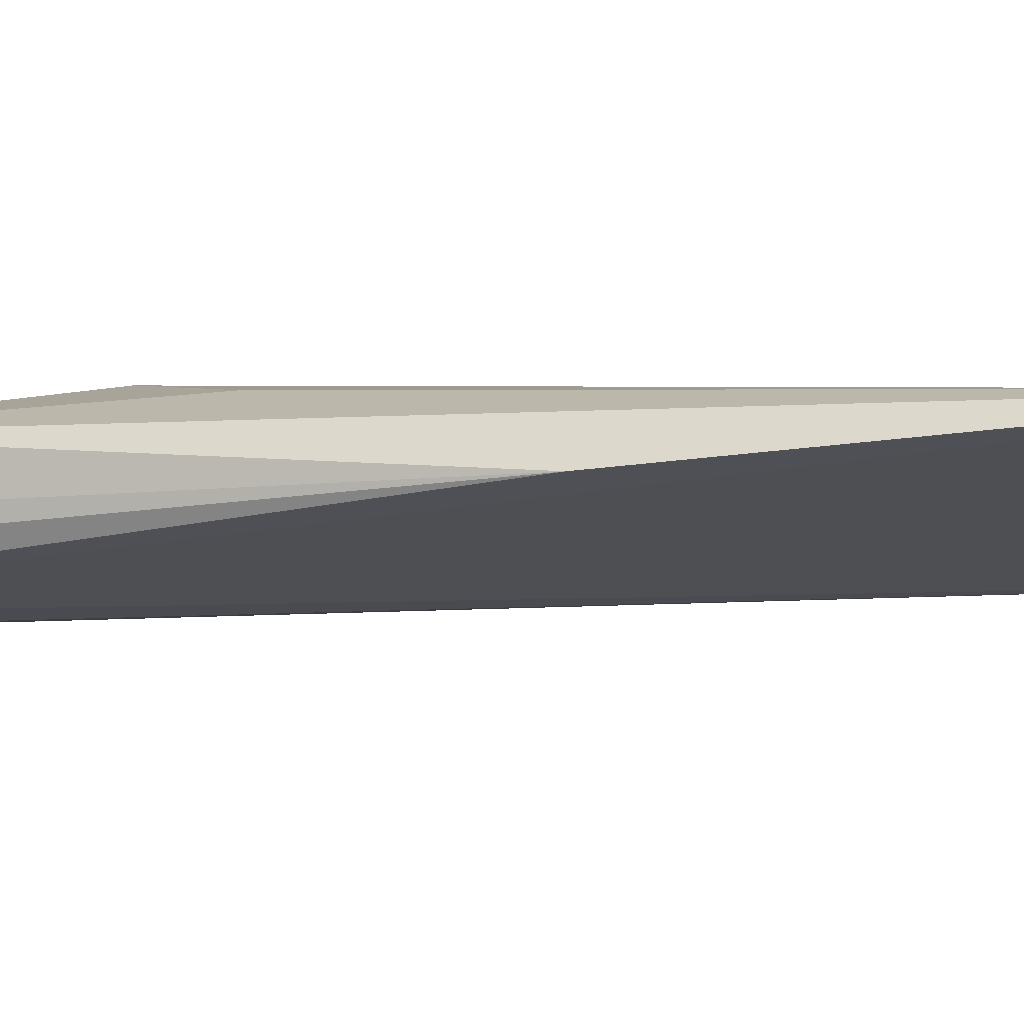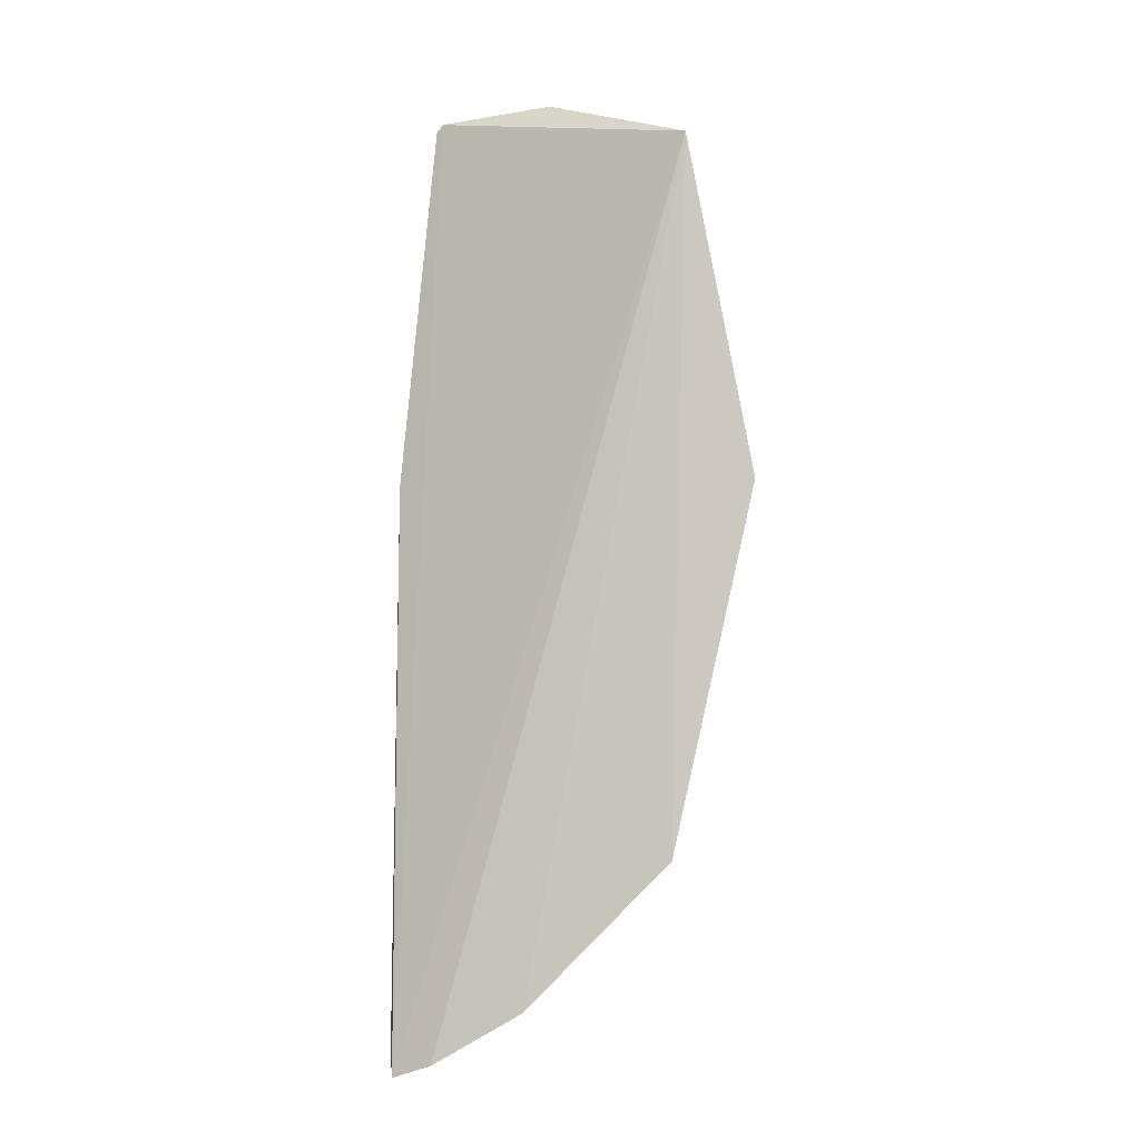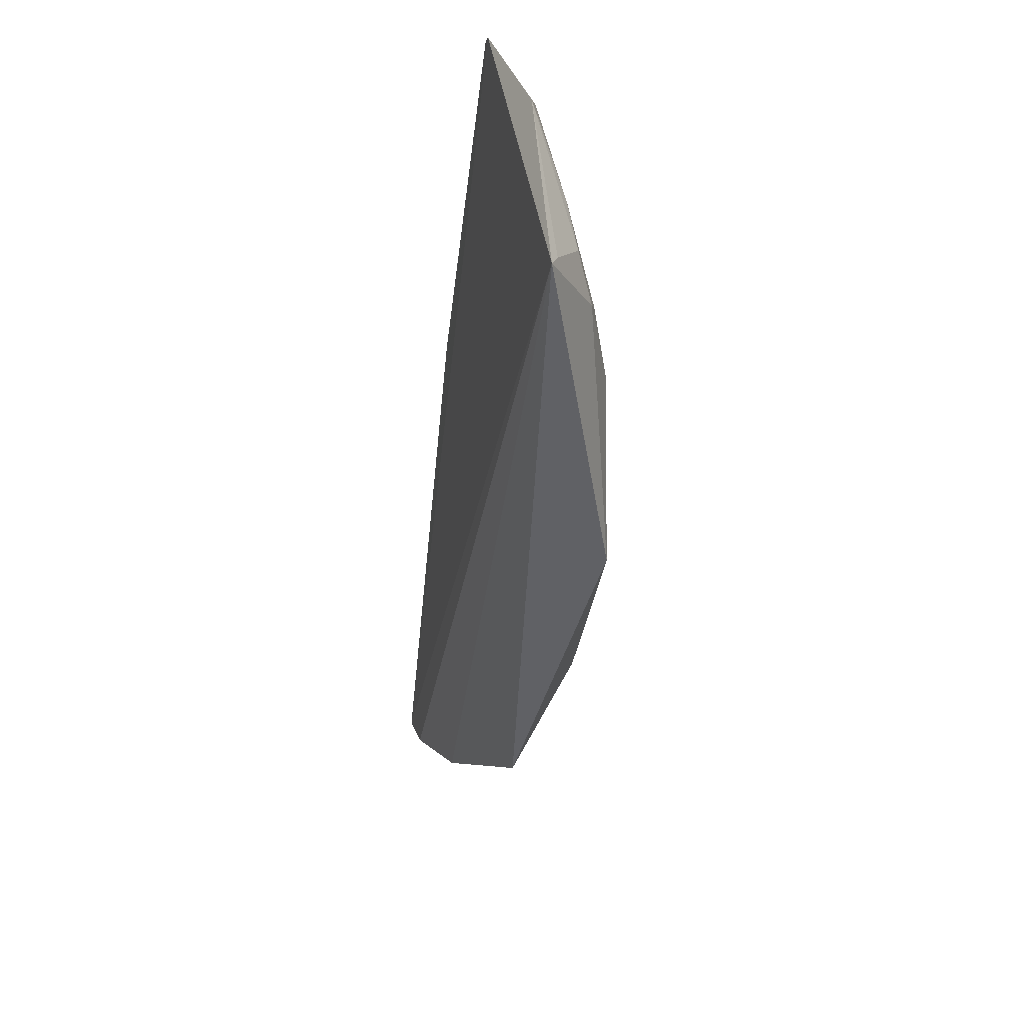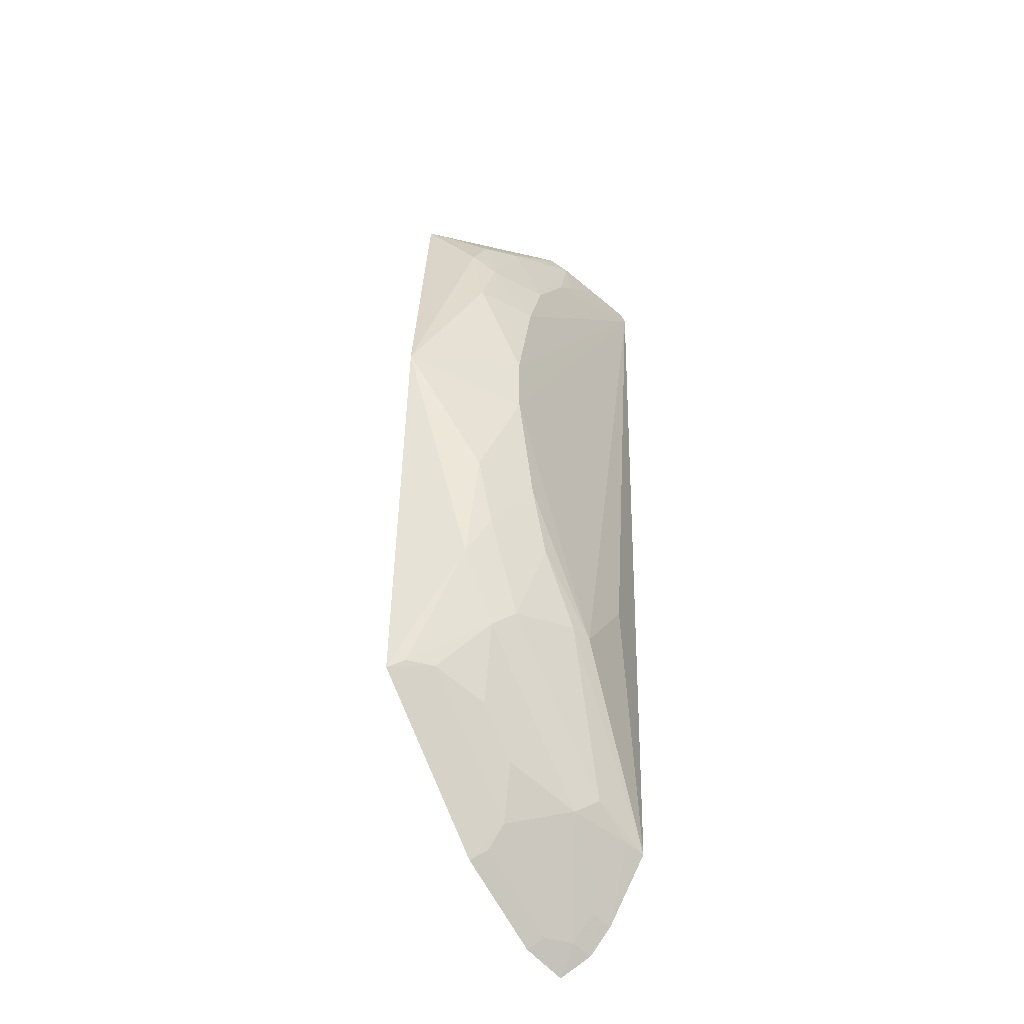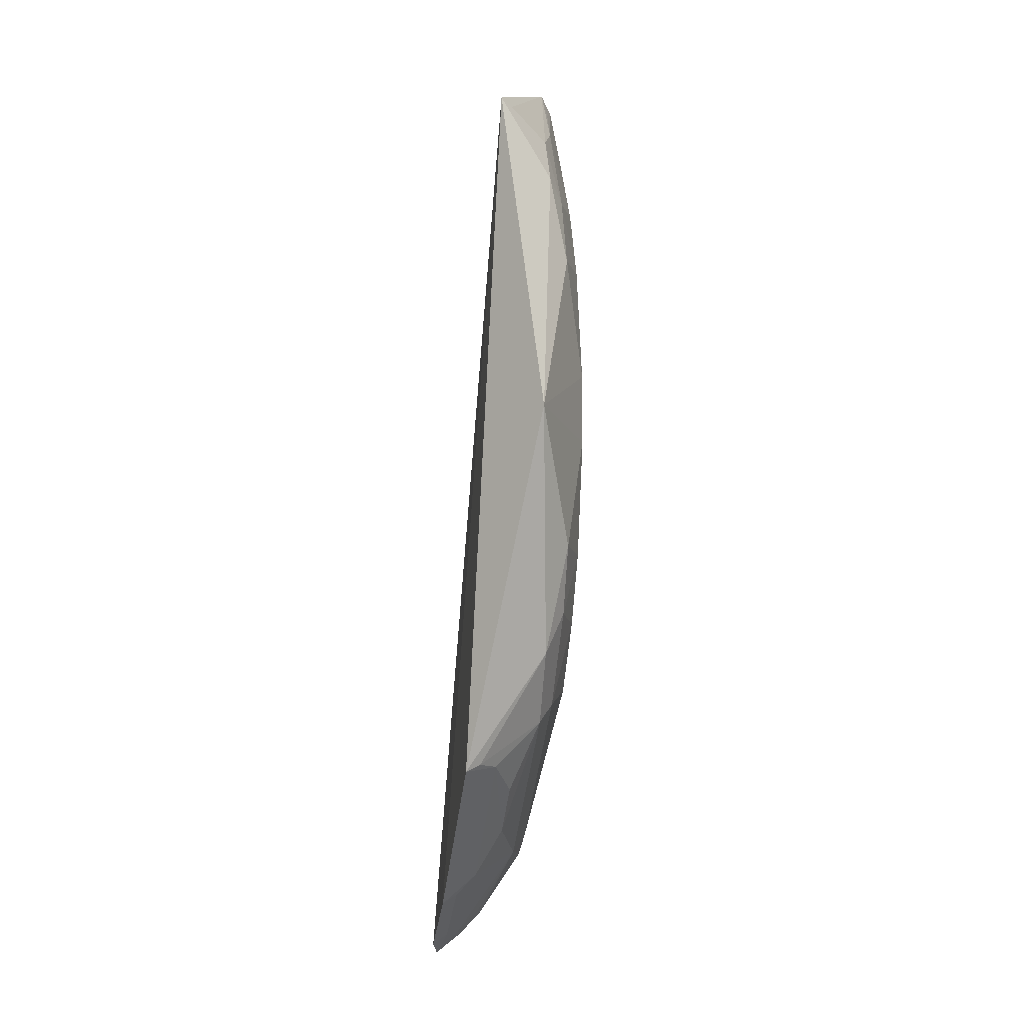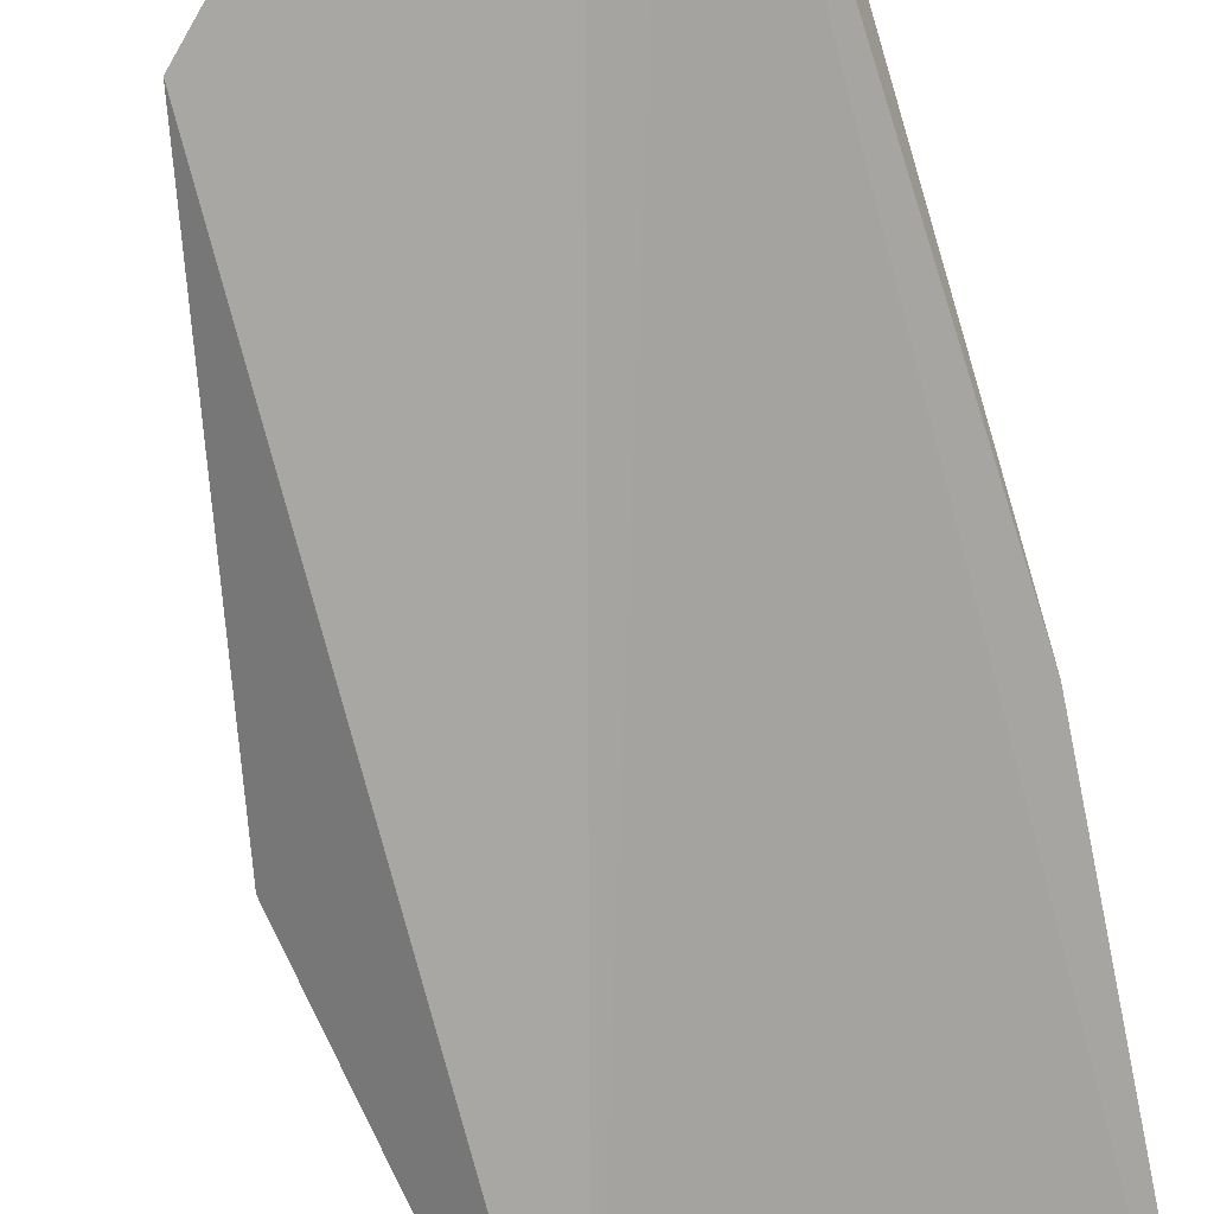
<metadata>
{"format":"obj","ext":"obj","renderer":"f3d","projection":"perspective","resolution":1024,"background":"white","views":[{"elev":2.9,"azim":109.7,"up":"+Z"},{"elev":-6.4,"azim":-167.6,"up":"+Y"},{"elev":43.8,"azim":-122.2,"up":"+Y"},{"elev":-48.0,"azim":-55.1,"up":"+Y"},{"elev":-7.5,"azim":-101.3,"up":"+Y"},{"elev":-76.2,"azim":15.3,"up":"+Z"}]}
</metadata>
<code>
v -0.1586 -0.3704 0.2732
v -0.1523 -0.3583 0.291
v -0.3757 -0.01121 0.3055
v -0.2405 0.2416 0.3338
v -0.1594 0.2352 0.352
v -0.3374 0.2027 0.2854
v -0.3301 -0.241 0.2642
v -0.1438 -0.005981 0.3265
v -0.2321 -0.1871 0.349
v -0.3157 0.1387 0.3311
v -0.1637 0.2404 0.3509
v -0.238 -0.311 0.287
v -0.1845 -0.3619 0.2666
v -0.1546 -0.3021 0.3339
v -0.3244 -0.1653 0.3175
v -0.328 0.1523 0.3206
v -0.3065 -0.0223 0.3469
v -0.2765 0.1419 0.3461
v -0.241 -0.3298 0.264
v -0.1812 -0.3557 0.2769
v -0.1919 -0.1309 0.3485
v -0.1522 -0.343 0.306
v -0.2976 -0.2089 0.3192
v -0.3302 0.09529 0.3313
v -0.286 0.1969 0.3297
v -0.2765 -0.1419 0.3461
v -0.3302 -0.09517 0.3313
v -0.2319 0.2312 0.342
v -0.2915 0.09731 0.3469
v -0.2317 0.202 0.3469
v -0.1656 -0.3548 0.2875
v -0.2366 -0.3243 0.2743
v -0.2089 -0.2973 0.319
v -0.3246 -0.2365 0.2744
v -0.3065 0.02235 0.3469
v -0.3122 0.1822 0.3206
v -0.2915 -0.09727 0.3469
v -0.2862 -0.1968 0.3299
v -0.2562 0.2219 0.3342
v -0.2467 0.1867 0.3464
v -0.2019 0.2317 0.3469
v -0.1689 -0.3004 0.3307
v -0.1655 -0.3395 0.3025
v -0.2533 -0.2808 0.3023
v -0.3307 0.1992 0.2938
v -0.3159 -0.1386 0.3312
v -0.2468 -0.1867 0.3464
v -0.2809 -0.253 0.3022
v -0.3112 -0.2379 0.2871
v -0.1969 -0.286 0.3297
f 7 3 6
f 8 2 1
f 11 1 6
f 11 8 1
f 11 5 8
f 11 6 4
f 13 6 1
f 14 8 5
f 15 3 7
f 16 6 3
f 17 9 5
f 19 7 6
f 19 6 13
f 19 12 7
f 20 13 1
f 21 14 5
f 21 5 9
f 21 9 14
f 22 2 8
f 22 8 14
f 24 16 3
f 24 10 16
f 25 10 18
f 27 17 3
f 27 3 15
f 28 11 4
f 28 25 18
f 29 5 18
f 29 18 10
f 29 10 24
f 30 5 11
f 31 20 1
f 31 1 2
f 31 12 20
f 32 20 12
f 32 12 19
f 32 19 13
f 32 13 20
f 33 12 31
f 34 23 15
f 34 15 7
f 35 24 3
f 35 3 17
f 35 29 24
f 35 17 5
f 35 5 29
f 36 16 10
f 36 10 25
f 36 6 16
f 36 25 4
f 37 26 9
f 37 9 17
f 37 17 27
f 39 28 4
f 39 4 25
f 39 25 28
f 40 18 5
f 40 5 30
f 40 30 28
f 40 28 18
f 41 30 11
f 41 11 28
f 41 28 30
f 42 33 22
f 42 22 14
f 43 33 31
f 43 22 33
f 43 31 2
f 43 2 22
f 44 33 23
f 44 12 33
f 45 36 4
f 45 4 6
f 45 6 36
f 46 37 27
f 46 26 37
f 46 38 26
f 46 27 15
f 46 15 23
f 46 23 38
f 47 9 26
f 47 26 38
f 47 14 9
f 48 44 23
f 49 34 7
f 49 7 12
f 49 12 44
f 49 44 48
f 49 48 23
f 49 23 34
f 50 47 38
f 50 33 42
f 50 42 14
f 50 14 47
f 50 38 23
f 50 23 33

</code>
